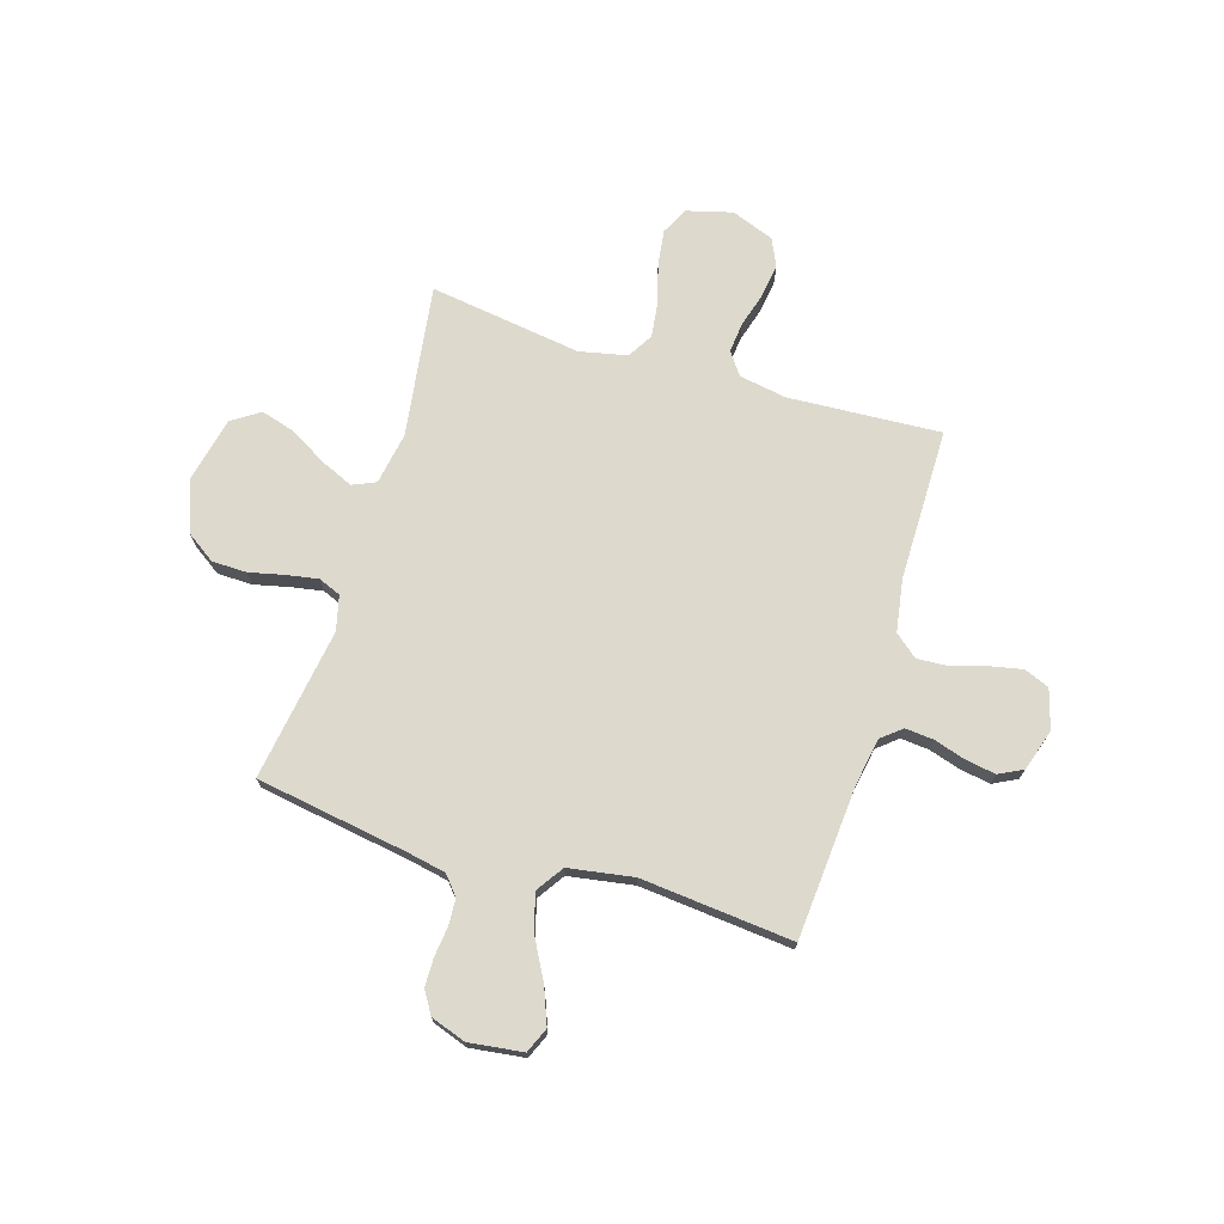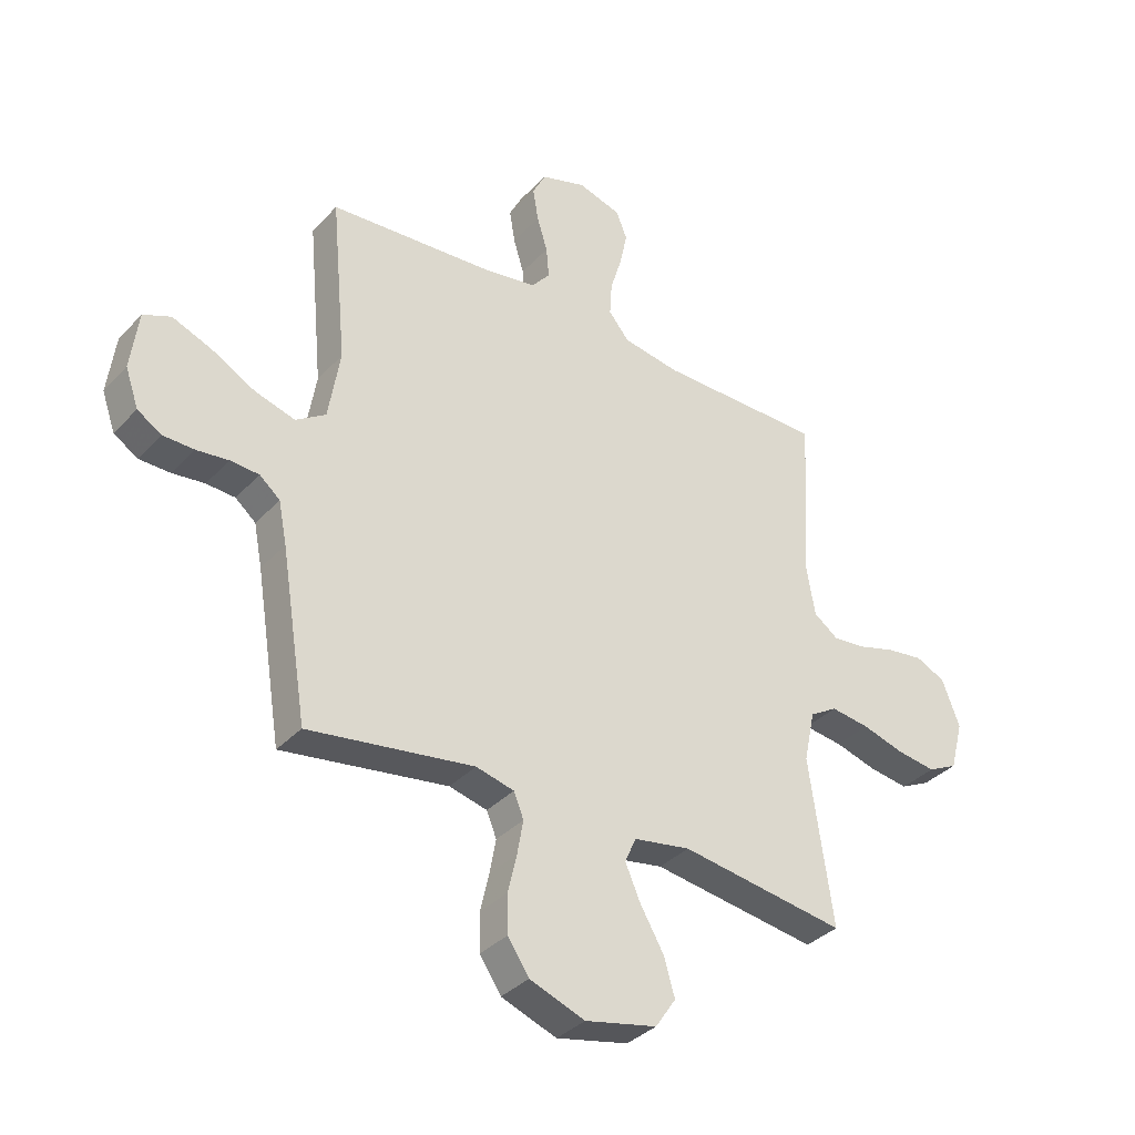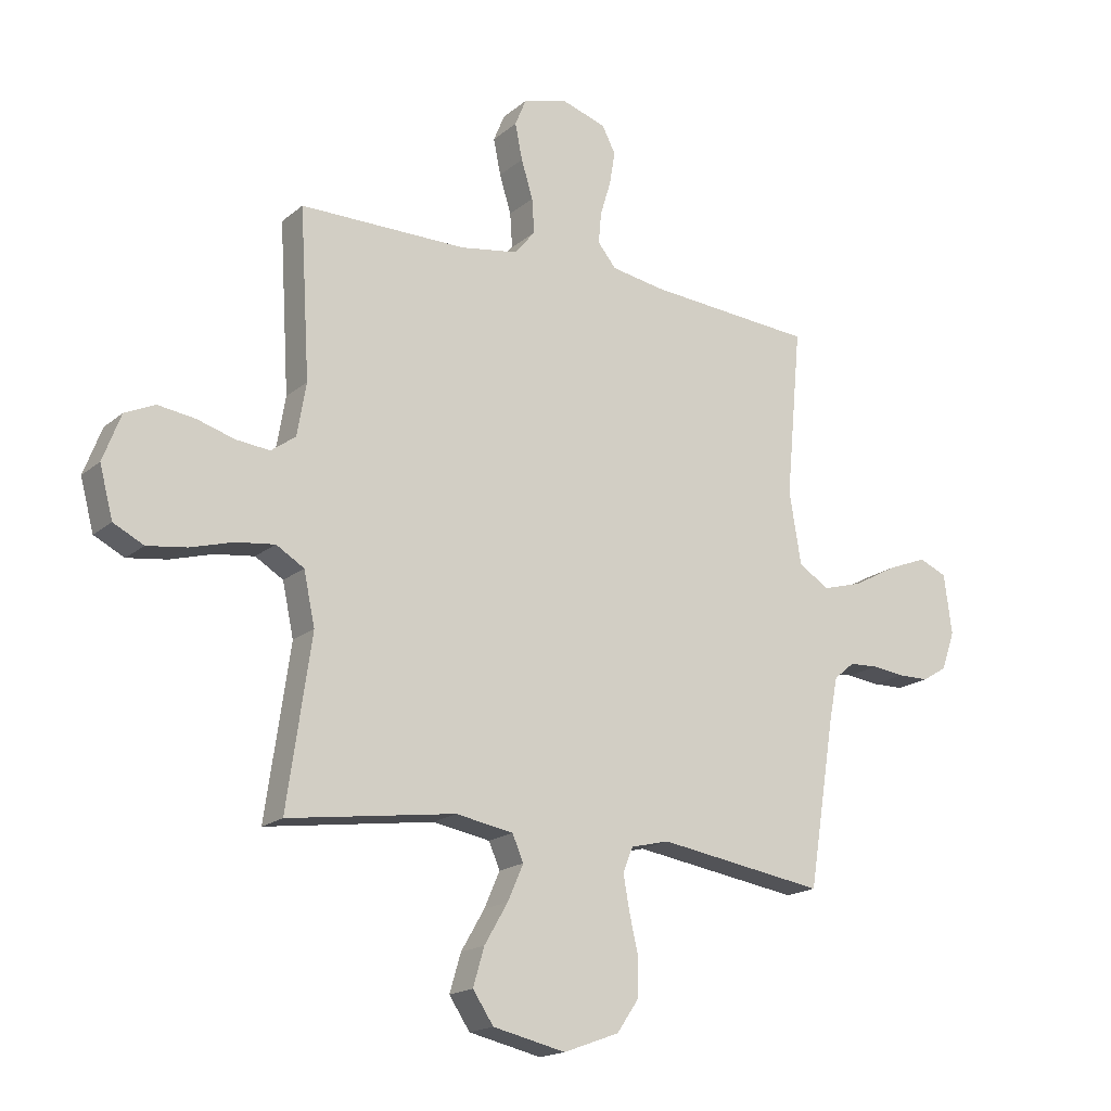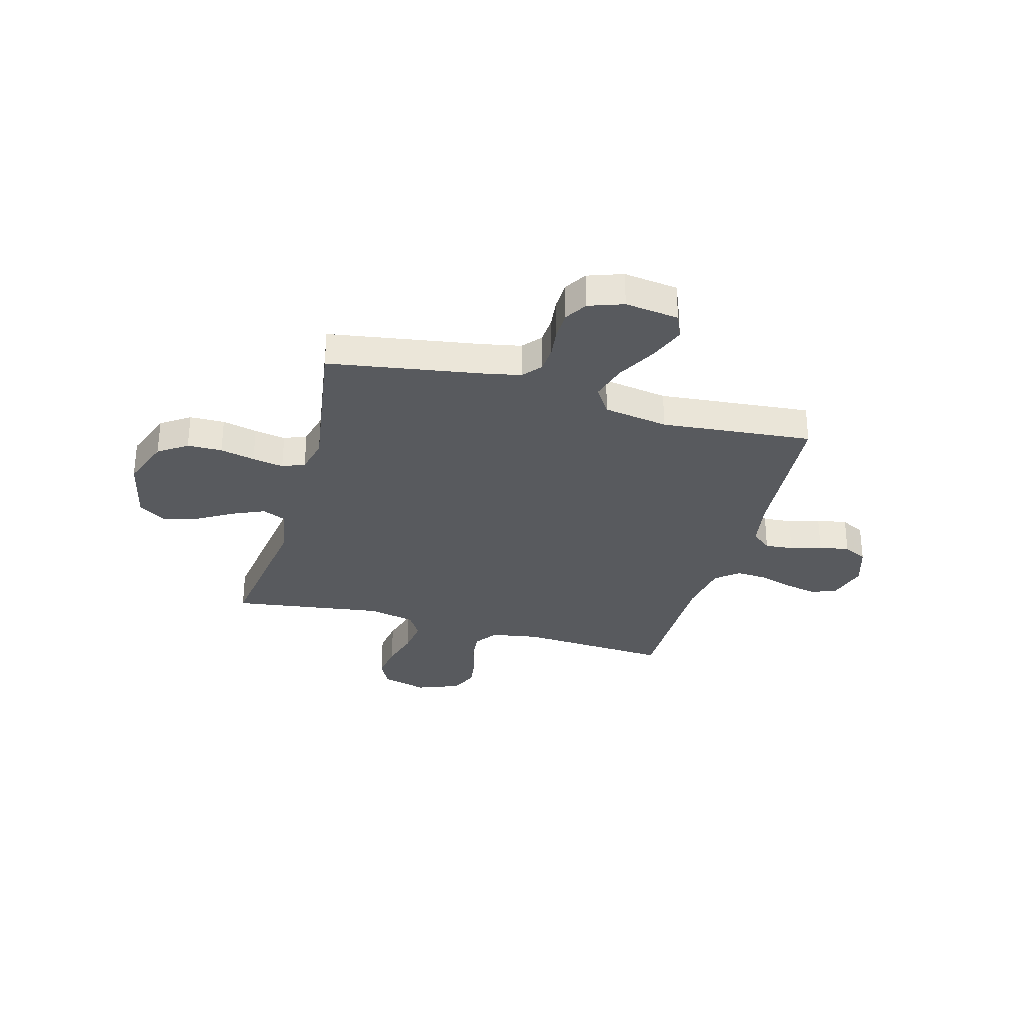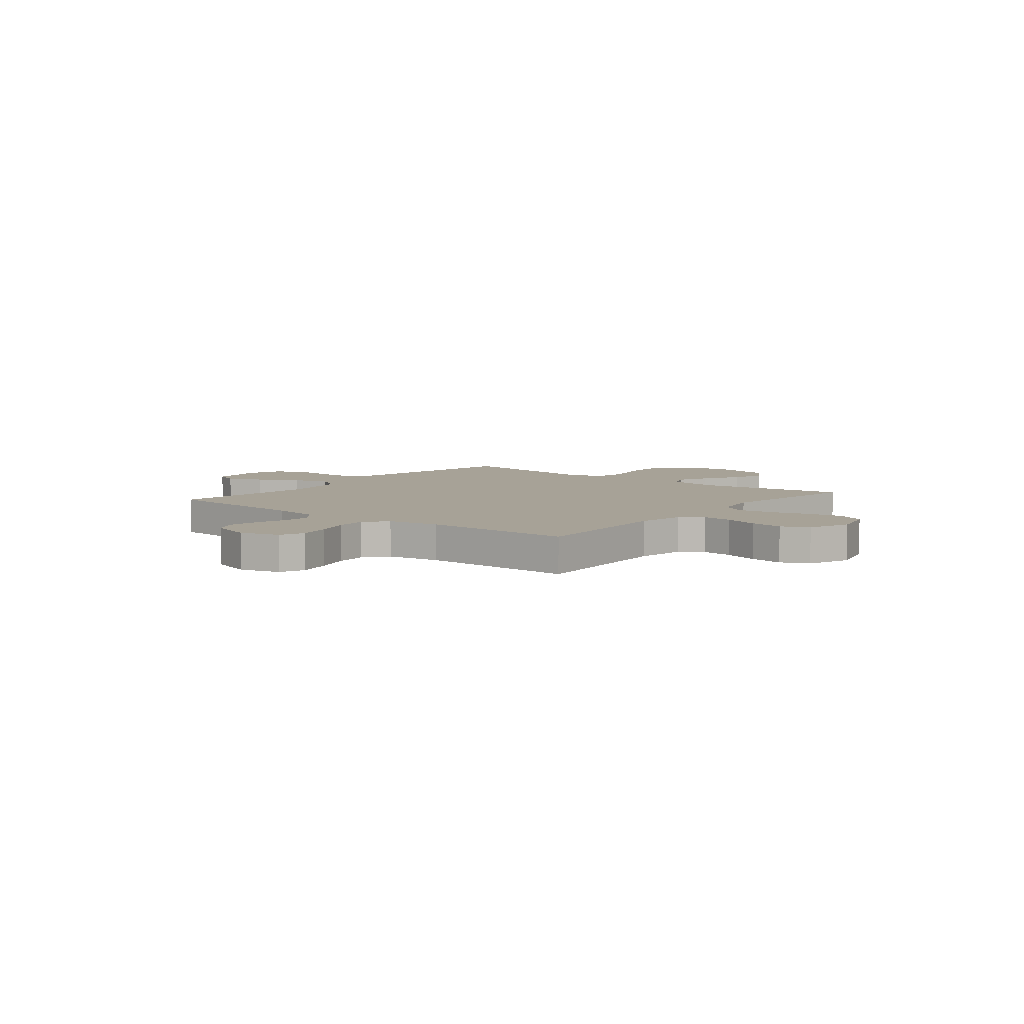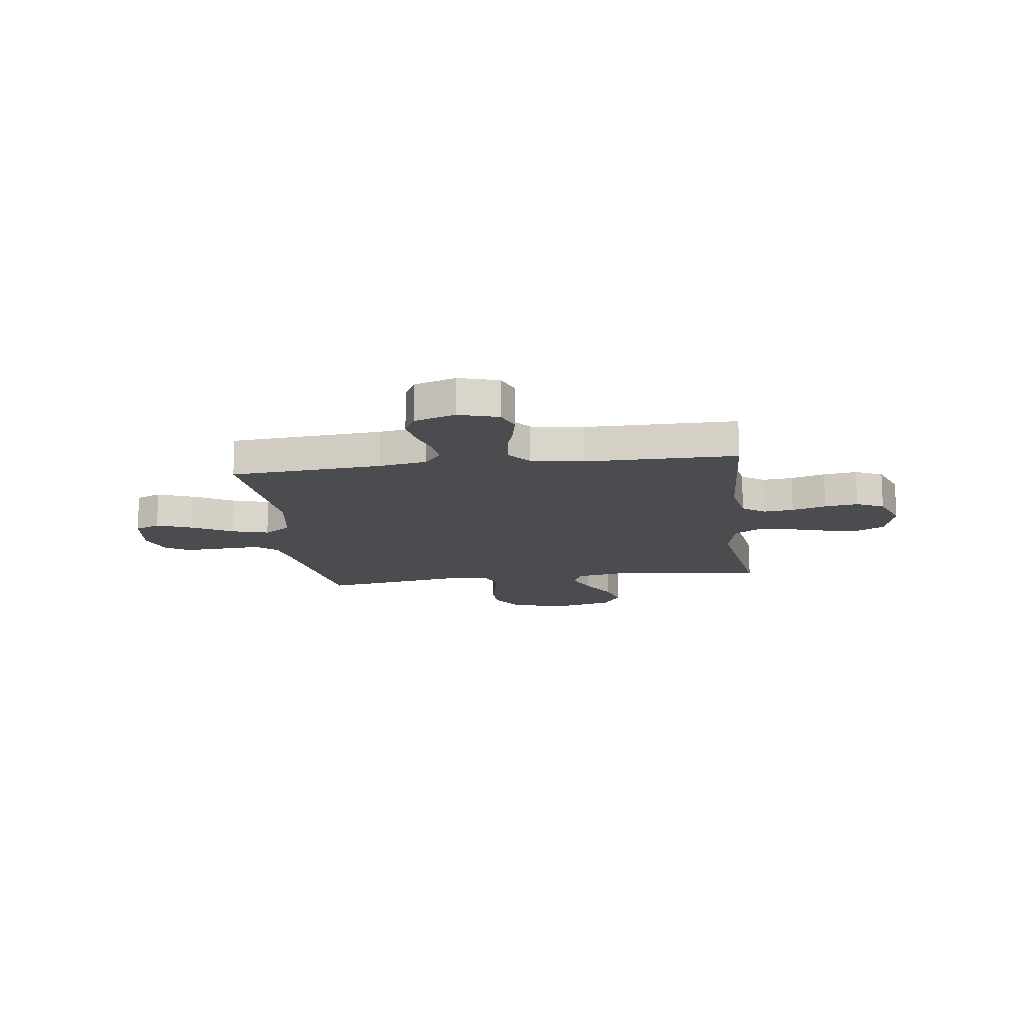
<metadata>
{"format":"obj","ext":"obj","renderer":"f3d","projection":"perspective","resolution":1024,"background":"white","views":[{"elev":72.0,"azim":-72.9,"up":"+Y"},{"elev":-35.5,"azim":-36.5,"up":"+Z"},{"elev":-18.0,"azim":147.0,"up":"+Z"},{"elev":-31.1,"azim":-105.4,"up":"+Y"},{"elev":6.6,"azim":38.9,"up":"+Y"},{"elev":-14.9,"azim":7.5,"up":"+Y"}]}
</metadata>
<code>
v -0.5 0.07 -0.5
v -0.548 0.07 -0.2
v -0.563 0.07 -0.124
v -0.6 0.07 -0.093
v -0.652 0.07 -0.09
v -0.71 0.07 -0.097
v -0.766 0.07 -0.096
v -0.81 0.07 -0.069
v -0.834 0.07 0
v -0.82 0.07 0.107
v -0.77 0.07 0.128
v -0.699 0.07 0.1
v -0.62 0.07 0.057
v -0.547 0.07 0.036
v -0.493 0.07 0.072
v -0.472 0.07 0.2
v -0.5 0.07 0.5
v -0.2 0.07 0.522
v -0.105 0.07 0.538
v -0.072 0.07 0.578
v -0.077 0.07 0.634
v -0.096 0.07 0.696
v -0.106 0.07 0.756
v -0.082 0.07 0.803
v 0 0.07 0.829
v 0.078 0.07 0.806
v 0.098 0.07 0.757
v 0.085 0.07 0.693
v 0.064 0.07 0.625
v 0.06 0.07 0.563
v 0.097 0.07 0.518
v 0.2 0.07 0.501
v 0.5 0.07 0.5
v 0.482 0.07 0.2
v 0.498 0.07 0.106
v 0.542 0.07 0.074
v 0.602 0.07 0.08
v 0.67 0.07 0.1
v 0.736 0.07 0.109
v 0.79 0.07 0.084
v 0.822 0.07 0
v 0.798 0.07 -0.09
v 0.744 0.07 -0.117
v 0.673 0.07 -0.107
v 0.597 0.07 -0.085
v 0.527 0.07 -0.076
v 0.477 0.07 -0.106
v 0.457 0.07 -0.2
v 0.5 0.07 -0.5
v 0.2 0.07 -0.457
v 0.097 0.07 -0.475
v 0.077 0.07 -0.521
v 0.105 0.07 -0.585
v 0.147 0.07 -0.657
v 0.167 0.07 -0.725
v 0.13 0.07 -0.78
v 0 0.07 -0.809
v -0.1 0.07 -0.772
v -0.139 0.07 -0.715
v -0.14 0.07 -0.646
v -0.124 0.07 -0.577
v -0.113 0.07 -0.515
v -0.131 0.07 -0.471
v -0.2 0.07 -0.454
v -0.5 0 -0.5
v -0.548 0 -0.2
v -0.563 0 -0.124
v -0.6 0 -0.093
v -0.652 0 -0.09
v -0.71 0 -0.097
v -0.766 0 -0.096
v -0.81 0 -0.069
v -0.834 0 0
v -0.82 0 0.107
v -0.77 0 0.128
v -0.699 0 0.1
v -0.62 0 0.057
v -0.547 0 0.036
v -0.493 0 0.072
v -0.472 0 0.2
v -0.5 0 0.5
v -0.2 0 0.522
v -0.105 0 0.538
v -0.072 0 0.578
v -0.077 0 0.634
v -0.096 0 0.696
v -0.106 0 0.756
v -0.082 0 0.803
v 0 0 0.829
v 0.078 0 0.806
v 0.098 0 0.757
v 0.085 0 0.693
v 0.064 0 0.625
v 0.06 0 0.563
v 0.097 0 0.518
v 0.2 0 0.501
v 0.5 0 0.5
v 0.482 0 0.2
v 0.498 0 0.106
v 0.542 0 0.074
v 0.602 0 0.08
v 0.67 0 0.1
v 0.736 0 0.109
v 0.79 0 0.084
v 0.822 0 0
v 0.798 0 -0.09
v 0.744 0 -0.117
v 0.673 0 -0.107
v 0.597 0 -0.085
v 0.527 0 -0.076
v 0.477 0 -0.106
v 0.457 0 -0.2
v 0.5 0 -0.5
v 0.2 0 -0.457
v 0.097 0 -0.475
v 0.077 0 -0.521
v 0.105 0 -0.585
v 0.147 0 -0.657
v 0.167 0 -0.725
v 0.13 0 -0.78
v 0 0 -0.809
v -0.1 0 -0.772
v -0.139 0 -0.715
v -0.14 0 -0.646
v -0.124 0 -0.577
v -0.113 0 -0.515
v -0.131 0 -0.471
v -0.2 0 -0.454
f 59 60 61
f 58 59 61
f 57 58 61
f 56 57 61
f 55 56 61
f 54 55 61
f 53 54 61
f 52 53 61 62
f 51 52 62 63
f 48 49 50
f 51 63 64
f 50 51 64
f 48 50 64
f 47 48 64
f 43 44 45
f 42 43 45
f 41 42 45
f 40 41 45
f 39 40 45
f 38 39 45
f 37 38 45
f 36 37 45 46
f 64 1 2
f 47 64 2
f 46 47 2
f 36 46 2
f 35 36 2
f 27 28 29
f 26 27 29
f 25 26 29
f 24 25 29
f 23 24 29
f 22 23 29
f 21 22 29
f 20 21 29 30
f 19 20 30 31
f 16 17 18
f 19 31 32
f 18 19 32
f 16 18 32
f 15 16 32
f 11 12 13
f 10 11 13
f 9 10 13
f 8 9 13
f 7 8 13
f 6 7 13
f 5 6 13
f 4 5 13 14
f 32 33 34
f 15 32 34
f 14 15 34
f 4 14 34
f 3 4 34
f 2 3 34 35
f 125 124 123
f 125 123 122
f 125 122 121
f 125 121 120
f 125 120 119
f 125 119 118
f 125 118 117
f 126 125 117 116
f 127 126 116 115
f 114 113 112
f 128 127 115
f 128 115 114
f 128 114 112
f 128 112 111
f 109 108 107
f 109 107 106
f 109 106 105
f 109 105 104
f 109 104 103
f 109 103 102
f 109 102 101
f 110 109 101 100
f 66 65 128
f 66 128 111
f 66 111 110
f 66 110 100
f 66 100 99
f 93 92 91
f 93 91 90
f 93 90 89
f 93 89 88
f 93 88 87
f 93 87 86
f 93 86 85
f 94 93 85 84
f 95 94 84 83
f 82 81 80
f 96 95 83
f 96 83 82
f 96 82 80
f 96 80 79
f 77 76 75
f 77 75 74
f 77 74 73
f 77 73 72
f 77 72 71
f 77 71 70
f 77 70 69
f 78 77 69 68
f 98 97 96
f 98 96 79
f 98 79 78
f 98 78 68
f 98 68 67
f 99 98 67 66
f 1 65 66 2
f 2 66 67 3
f 3 67 68 4
f 4 68 69 5
f 5 69 70 6
f 6 70 71 7
f 7 71 72 8
f 8 72 73 9
f 9 73 74 10
f 10 74 75 11
f 11 75 76 12
f 12 76 77 13
f 13 77 78 14
f 14 78 79 15
f 15 79 80 16
f 16 80 81 17
f 17 81 82 18
f 18 82 83 19
f 19 83 84 20
f 20 84 85 21
f 21 85 86 22
f 22 86 87 23
f 23 87 88 24
f 24 88 89 25
f 25 89 90 26
f 26 90 91 27
f 27 91 92 28
f 28 92 93 29
f 29 93 94 30
f 30 94 95 31
f 31 95 96 32
f 32 96 97 33
f 33 97 98 34
f 34 98 99 35
f 35 99 100 36
f 36 100 101 37
f 37 101 102 38
f 38 102 103 39
f 39 103 104 40
f 40 104 105 41
f 41 105 106 42
f 42 106 107 43
f 43 107 108 44
f 44 108 109 45
f 45 109 110 46
f 46 110 111 47
f 47 111 112 48
f 48 112 113 49
f 49 113 114 50
f 50 114 115 51
f 51 115 116 52
f 52 116 117 53
f 53 117 118 54
f 54 118 119 55
f 55 119 120 56
f 56 120 121 57
f 57 121 122 58
f 58 122 123 59
f 59 123 124 60
f 60 124 125 61
f 61 125 126 62
f 62 126 127 63
f 63 127 128 64
f 64 128 65 1

</code>
